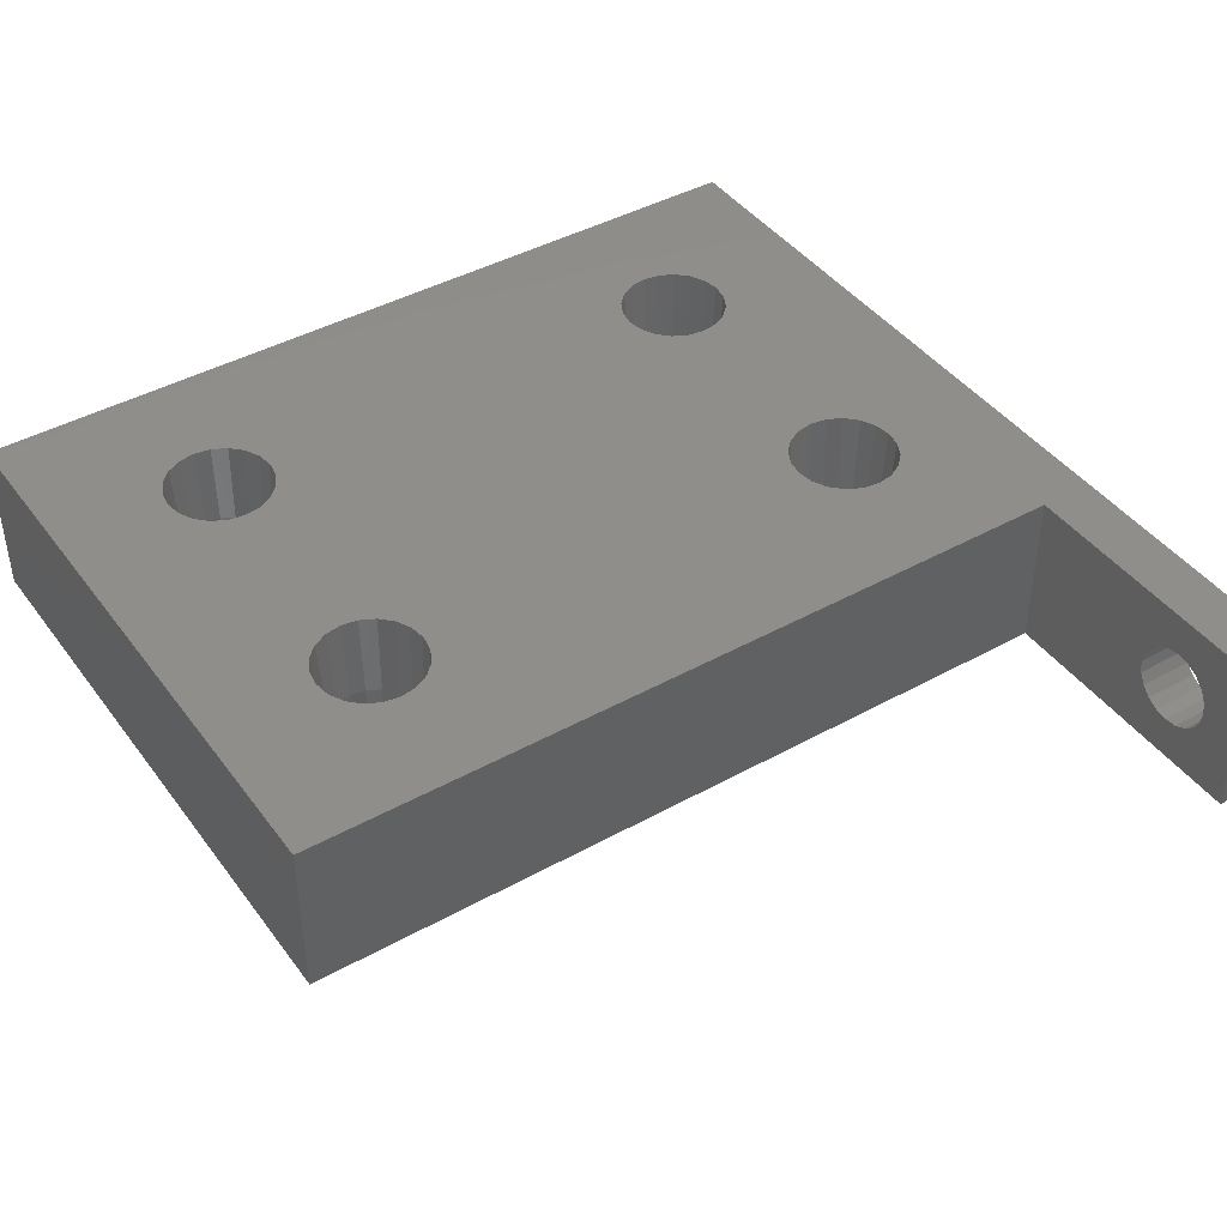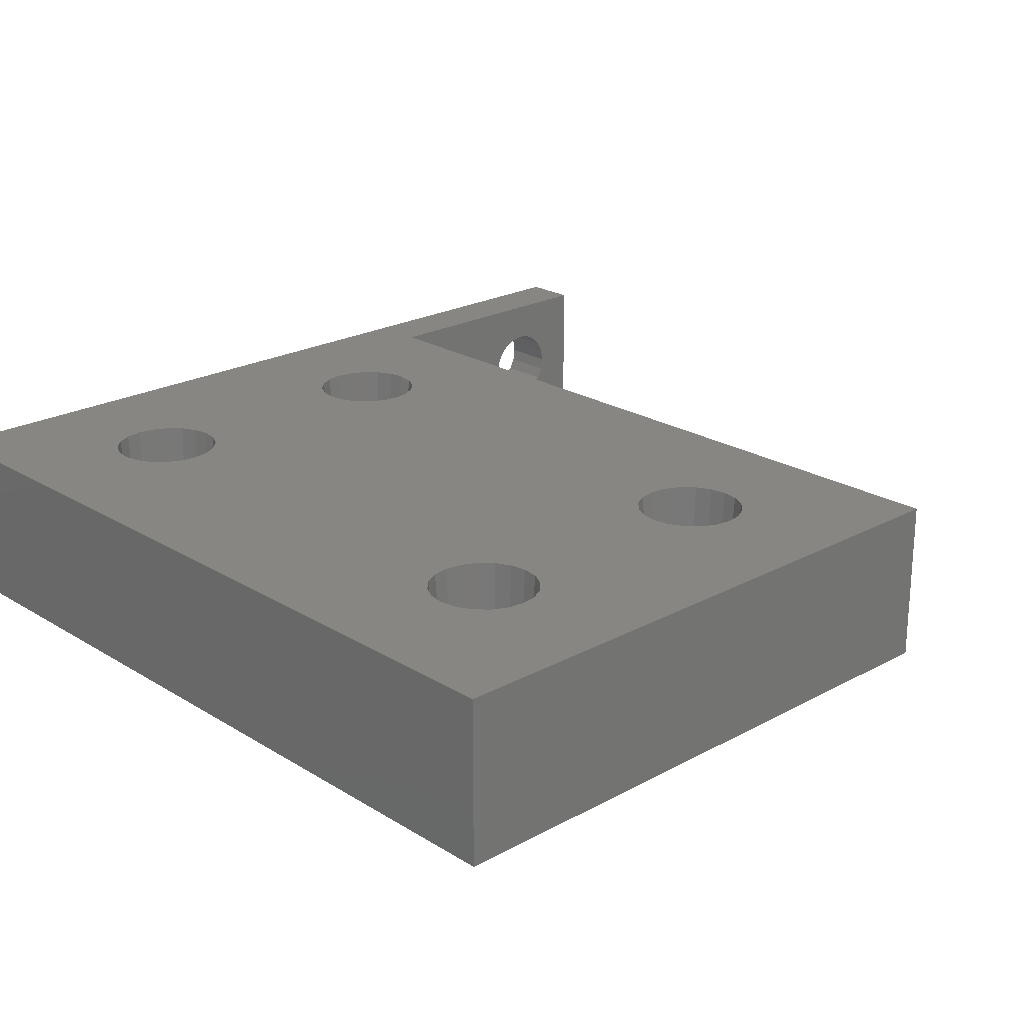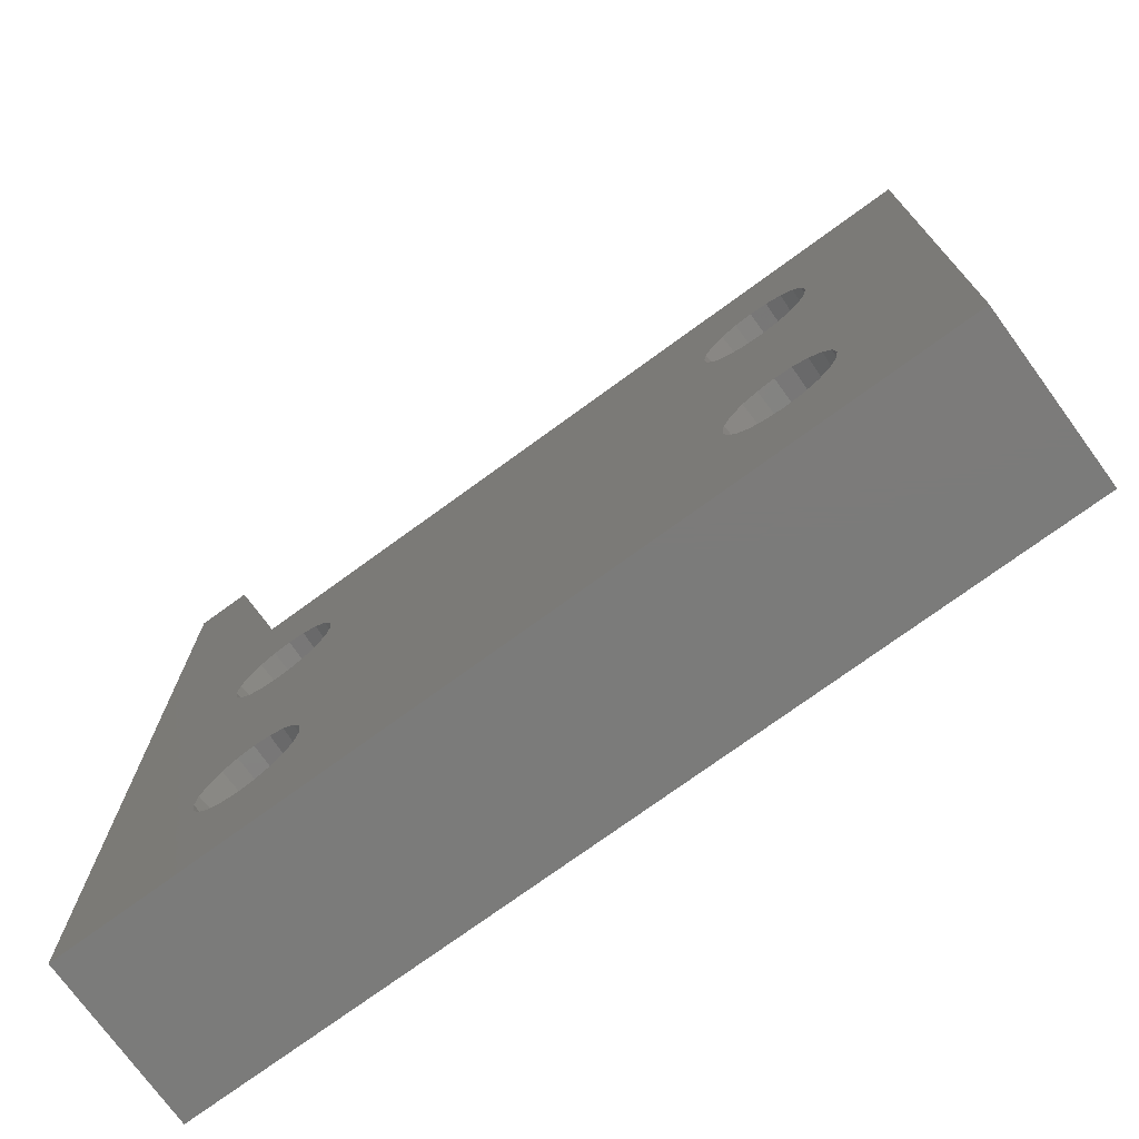
<metadata>
{"format":"stl","ext":"stl","renderer":"f3d","projection":"perspective","resolution":1024,"background":"white","views":[{"elev":42.7,"azim":146.5,"up":"+Z"},{"elev":22.4,"azim":46.7,"up":"+Z"},{"elev":-74.5,"azim":36.1,"up":"+Y"}]}
</metadata>
<code>
# stl→obj: 358 verts, 732 faces
v 1.75 0 0
v 1.664 0.5408 3
v 1.664 0.5408 0
v 1.75 0 3
v -1.75 0 3
v -1.664 0.5408 0
v -1.664 0.5408 3
v -1.75 0 0
v 0 1.75 0
v 0.5408 1.664 3
v 0 1.75 3
v 0.5408 1.664 0
v 0 -1.75 0
v -0.5408 -1.664 3
v 0 -1.75 3
v -0.5408 -1.664 0
v 1.416 1.029 0
v 1.029 1.416 3
v 1.029 1.416 0
v 1.416 1.029 3
v -1.029 1.416 0
v -0.5408 1.664 3
v -1.029 1.416 3
v -0.5408 1.664 0
v -1.416 1.029 3
v -1.416 1.029 0
v 1.416 -1.029 0
v 1.664 -0.5408 3
v 1.664 -0.5408 0
v 1.416 -1.029 3
v -1.029 -1.416 3
v -1.416 -1.029 0
v -1.416 -1.029 3
v -1.029 -1.416 0
v -1.664 -0.5408 3
v -1.664 -0.5408 0
v 0.5408 -1.664 0
v 0.5408 -1.664 3
v 1.029 -1.416 0
v 1.029 -1.416 3
v 0.5297 -1.88 6
v 0 -1.964 6
v 1.964 0 6
v 1.88 0.5297 6
v 1.868 0.607 6
v 1.88 -0.5297 6
v 1.868 -0.607 6
v -1.625 -1.085 6
v -1.868 -0.607 6
v -0.607 1.868 6
v -1.085 1.625 6
v 0.607 -1.868 6
v 1.085 -1.625 6
v -1.88 -0.5297 6
v -1.964 0 6
v 1.589 -1.155 6
v 1.155 -1.589 6
v -0.5297 -1.88 6
v -0.607 -1.868 6
v -1.589 -1.155 6
v -1.155 -1.589 6
v -1.085 -1.625 6
v -1.88 0.5297 6
v -1.868 0.607 6
v 1.625 -1.085 6
v 0 1.964 6
v -0.5297 1.88 6
v 0.5297 1.88 6
v 0.607 1.868 6
v 1.625 1.085 6
v -1.625 1.085 6
v -1.589 1.155 6
v -1.155 1.589 6
v 1.589 1.155 6
v 1.085 1.625 6
v 1.155 1.589 6
v 20.73 0 0
v 20.64 0.5408 3
v 20.64 0.5408 0
v 20.73 0 3
v 17.23 0 3
v 17.32 0.5408 0
v 17.32 0.5408 3
v 17.23 0 0
v 18.98 1.75 0
v 19.52 1.664 3
v 18.98 1.75 3
v 19.52 1.664 0
v 18.98 -1.75 0
v 18.44 -1.664 3
v 18.98 -1.75 3
v 18.44 -1.664 0
v 20.4 1.029 0
v 20.01 1.416 3
v 20.01 1.416 0
v 20.4 1.029 3
v 17.95 1.416 0
v 18.44 1.664 3
v 17.95 1.416 3
v 18.44 1.664 0
v 17.56 1.029 3
v 17.56 1.029 0
v 20.4 -1.029 0
v 20.64 -0.5408 3
v 20.64 -0.5408 0
v 20.4 -1.029 3
v 17.95 -1.416 3
v 17.56 -1.029 0
v 17.56 -1.029 3
v 17.95 -1.416 0
v 17.32 -0.5408 3
v 17.32 -0.5408 0
v 19.52 -1.664 0
v 19.52 -1.664 3
v 20.01 -1.416 0
v 20.01 -1.416 3
v 19.51 -1.88 6
v 18.98 -1.964 6
v 20.94 0 6
v 20.86 0.5297 6
v 20.85 0.607 6
v 20.86 -0.5297 6
v 20.85 -0.607 6
v 17.36 -1.085 6
v 17.11 -0.607 6
v 18.37 1.868 6
v 17.9 1.625 6
v 19.59 -1.868 6
v 20.06 -1.625 6
v 17.1 -0.5297 6
v 17.02 0 6
v 20.57 -1.155 6
v 20.13 -1.589 6
v 18.45 -1.88 6
v 18.37 -1.868 6
v 17.83 -1.589 6
v 17.39 -1.155 6
v 17.9 -1.625 6
v 17.1 0.5297 6
v 17.11 0.607 6
v 20.6 -1.085 6
v 18.98 1.964 6
v 18.45 1.88 6
v 19.51 1.88 6
v 19.59 1.868 6
v 20.6 1.085 6
v 17.36 1.085 6
v 17.39 1.155 6
v 17.83 1.589 6
v 20.57 1.155 6
v 20.06 1.625 6
v 20.13 1.589 6
v 1.75 10.54 0
v 1.664 11.08 3
v 1.664 11.08 0
v 1.75 10.54 3
v -1.75 10.54 3
v -1.664 11.08 0
v -1.664 11.08 3
v -1.75 10.54 0
v 0 12.29 0
v 0.5408 12.2 3
v 0 12.29 3
v 0.5408 12.2 0
v 0 8.79 0
v -0.5408 8.876 3
v 0 8.79 3
v -0.5408 8.876 0
v 1.416 11.57 0
v 1.029 11.96 3
v 1.029 11.96 0
v 1.416 11.57 3
v -1.029 11.96 0
v -0.5408 12.2 3
v -1.029 11.96 3
v -0.5408 12.2 0
v -1.416 11.57 3
v -1.416 11.57 0
v 1.416 9.511 0
v 1.664 9.999 3
v 1.664 9.999 0
v 1.416 9.511 3
v -1.029 9.124 3
v -1.416 9.511 0
v -1.416 9.511 3
v -1.029 9.124 0
v -1.664 9.999 3
v -1.664 9.999 0
v 0.5408 8.876 0
v 0.5408 8.876 3
v 1.029 9.124 0
v 1.029 9.124 3
v 0.5297 8.66 6
v 0 8.576 6
v 1.964 10.54 6
v 1.88 11.07 6
v 1.868 11.15 6
v 1.88 10.01 6
v 1.868 9.933 6
v -1.625 9.455 6
v -1.868 9.933 6
v -0.607 12.41 6
v -1.085 12.16 6
v 0.607 8.672 6
v 1.085 8.915 6
v -1.88 10.01 6
v -1.964 10.54 6
v 1.155 8.951 6
v 1.589 9.385 6
v -0.5297 8.66 6
v -0.607 8.672 6
v -1.155 8.951 6
v -1.589 9.385 6
v -1.085 8.915 6
v -1.88 11.07 6
v -1.868 11.15 6
v 1.625 9.455 6
v 0 12.5 6
v -0.5297 12.42 6
v 0.5297 12.42 6
v 0.607 12.41 6
v 1.625 11.62 6
v -1.625 11.62 6
v -1.589 11.69 6
v -1.155 12.13 6
v 1.589 11.69 6
v 1.085 12.16 6
v 1.155 12.13 6
v 20.73 10.54 0
v 20.64 11.08 3
v 20.64 11.08 0
v 20.73 10.54 3
v 17.23 10.54 3
v 17.32 11.08 0
v 17.32 11.08 3
v 17.23 10.54 0
v 18.98 12.29 0
v 19.52 12.2 3
v 18.98 12.29 3
v 19.52 12.2 0
v 18.98 8.79 0
v 18.44 8.876 3
v 18.98 8.79 3
v 18.44 8.876 0
v 20.4 11.57 0
v 20.01 11.96 3
v 20.01 11.96 0
v 20.4 11.57 3
v 17.95 11.96 0
v 18.44 12.2 3
v 17.95 11.96 3
v 18.44 12.2 0
v 17.56 11.57 3
v 17.56 11.57 0
v 20.4 9.511 0
v 20.64 9.999 3
v 20.64 9.999 0
v 20.4 9.511 3
v 17.95 9.124 3
v 17.56 9.511 0
v 17.56 9.511 3
v 17.95 9.124 0
v 17.32 9.999 3
v 17.32 9.999 0
v 19.52 8.876 0
v 19.52 8.876 3
v 20.01 9.124 0
v 20.01 9.124 3
v 19.51 8.66 6
v 18.98 8.576 6
v 20.94 10.54 6
v 20.86 11.07 6
v 20.85 11.15 6
v 20.86 10.01 6
v 20.85 9.933 6
v 17.36 9.455 6
v 17.11 9.933 6
v 18.37 12.41 6
v 17.9 12.16 6
v 19.59 8.672 6
v 20.06 8.915 6
v 17.1 10.01 6
v 17.02 10.54 6
v 20.57 9.385 6
v 20.13 8.951 6
v 18.45 8.66 6
v 18.37 8.672 6
v 17.83 8.951 6
v 17.39 9.385 6
v 17.9 8.915 6
v 17.1 11.07 6
v 17.11 11.15 6
v 20.6 9.455 6
v 18.98 12.5 6
v 18.45 12.42 6
v 19.51 12.42 6
v 19.59 12.41 6
v 20.6 11.62 6
v 17.36 11.62 6
v 17.39 11.69 6
v 17.83 12.13 6
v 20.57 11.69 6
v 20.06 12.16 6
v 20.13 12.13 6
v -6 26.54 0
v -6 25.04 3
v -6 26.54 6
v -6 24.97 2.536
v -6 24.75 2.118
v -6 24.42 1.786
v -6 24 1.573
v -6 23.54 1.5
v -6 23.08 1.573
v -6 22.11 2.536
v -6 16.54 0
v -6 22.04 3
v -6 22.33 2.118
v -6 22.66 1.786
v -6 24.97 3.464
v -6 24.75 3.882
v -6 24.42 4.214
v -6 24 4.427
v -6 23.54 4.5
v -6 23.08 4.427
v -6 16.54 6
v -6 22.11 3.464
v -6 22.33 3.882
v -6 22.66 4.214
v -4 16.54 6
v -4 26.54 6
v -4 25.04 3
v -4 26.54 0
v -4 24.97 3.464
v -4 24.75 3.882
v -4 24.42 4.214
v -4 24 4.427
v -4 23.54 4.5
v -4 23.08 4.427
v -4 22.11 3.464
v -4 22.04 3
v -4 22.33 3.882
v -4 22.66 4.214
v -4 24.97 2.536
v -4 24.75 2.118
v -4 24.42 1.786
v -4 24 1.573
v -4 23.54 1.5
v -4 23.08 1.573
v -4 16.54 0
v -4 22.11 2.536
v -4 22.33 2.118
v -4 22.66 1.786
v -6 -6 0
v -6 -6 6
v 24.98 16.54 6
v 24.98 -6 6
v 24.98 16.54 0
v 24.98 -6 0
f 1 2 3
f 2 1 4
f 5 6 7
f 6 5 8
f 9 10 11
f 10 9 12
f 13 14 15
f 14 13 16
f 17 18 19
f 18 17 20
f 3 20 17
f 20 3 2
f 12 18 10
f 18 12 19
f 21 22 23
f 22 21 24
f 25 21 23
f 21 25 26
f 24 11 22
f 11 24 9
f 27 28 29
f 28 27 30
f 31 32 33
f 32 31 34
f 35 8 5
f 8 35 36
f 7 26 25
f 26 7 6
f 29 4 1
f 4 29 28
f 37 15 38
f 15 37 13
f 39 30 27
f 30 39 40
f 16 31 14
f 31 16 34
f 33 36 35
f 36 33 32
f 39 38 40
f 38 39 37
f 41 15 42
f 43 44 4
f 2 44 45
f 44 2 4
f 28 46 4
f 46 28 47
f 48 35 49
f 22 50 51
f 46 43 4
f 52 53 38
f 38 41 52
f 41 38 15
f 54 5 55
f 40 56 30
f 56 40 57
f 40 53 57
f 53 40 38
f 14 58 15
f 58 14 59
f 60 31 33
f 31 60 61
f 59 14 62
f 42 15 58
f 5 63 55
f 63 7 64
f 7 63 5
f 30 65 28
f 65 30 56
f 47 28 65
f 48 33 35
f 33 48 60
f 31 62 14
f 62 31 61
f 11 66 67
f 68 66 11
f 10 68 11
f 68 10 69
f 2 45 70
f 71 25 72
f 25 71 7
f 7 71 64
f 23 51 73
f 51 23 22
f 54 35 5
f 35 54 49
f 22 67 50
f 67 22 11
f 20 70 74
f 70 20 2
f 18 75 10
f 75 18 76
f 75 69 10
f 72 23 73
f 23 72 25
f 18 74 76
f 74 18 20
f 77 78 79
f 78 77 80
f 81 82 83
f 82 81 84
f 85 86 87
f 86 85 88
f 89 90 91
f 90 89 92
f 93 94 95
f 94 93 96
f 79 96 93
f 96 79 78
f 88 94 86
f 94 88 95
f 97 98 99
f 98 97 100
f 101 97 99
f 97 101 102
f 100 87 98
f 87 100 85
f 103 104 105
f 104 103 106
f 107 108 109
f 108 107 110
f 111 84 81
f 84 111 112
f 83 102 101
f 102 83 82
f 105 80 77
f 80 105 104
f 113 91 114
f 91 113 89
f 115 106 103
f 106 115 116
f 92 107 90
f 107 92 110
f 109 112 111
f 112 109 108
f 115 114 116
f 114 115 113
f 117 91 118
f 119 120 80
f 78 120 121
f 120 78 80
f 104 122 80
f 122 104 123
f 124 111 125
f 98 126 127
f 122 119 80
f 128 129 114
f 114 117 128
f 117 114 91
f 130 81 131
f 116 132 106
f 132 116 133
f 116 129 133
f 129 116 114
f 90 134 91
f 134 90 135
f 109 136 107
f 136 109 137
f 135 90 138
f 118 91 134
f 81 139 131
f 139 83 140
f 83 139 81
f 106 141 104
f 141 106 132
f 123 104 141
f 124 109 111
f 109 124 137
f 107 138 90
f 138 107 136
f 87 142 143
f 144 142 87
f 86 144 87
f 144 86 145
f 78 121 146
f 147 101 148
f 101 147 83
f 83 147 140
f 99 127 149
f 127 99 98
f 130 111 81
f 111 130 125
f 98 143 126
f 143 98 87
f 96 146 150
f 146 96 78
f 94 151 86
f 151 94 152
f 151 145 86
f 101 149 148
f 149 101 99
f 94 150 152
f 150 94 96
f 153 154 155
f 154 153 156
f 157 158 159
f 158 157 160
f 161 162 163
f 162 161 164
f 165 166 167
f 166 165 168
f 169 170 171
f 170 169 172
f 155 172 169
f 172 155 154
f 164 170 162
f 170 164 171
f 173 174 175
f 174 173 176
f 177 173 175
f 173 177 178
f 176 163 174
f 163 176 161
f 179 180 181
f 180 179 182
f 183 184 185
f 184 183 186
f 187 160 157
f 160 187 188
f 159 178 177
f 178 159 158
f 181 156 153
f 156 181 180
f 189 167 190
f 167 189 165
f 191 182 179
f 182 191 192
f 168 183 166
f 183 168 186
f 185 188 187
f 188 185 184
f 191 190 192
f 190 191 189
f 193 167 194
f 195 196 156
f 154 196 197
f 196 154 156
f 180 198 156
f 198 180 199
f 200 187 201
f 174 202 203
f 198 195 156
f 204 205 190
f 190 193 204
f 193 190 167
f 206 157 207
f 182 208 209
f 208 182 192
f 192 205 208
f 205 192 190
f 166 210 167
f 210 166 211
f 185 212 183
f 212 185 213
f 211 166 214
f 194 167 210
f 157 215 207
f 215 159 216
f 159 215 157
f 182 217 180
f 217 182 209
f 199 180 217
f 200 185 187
f 185 200 213
f 183 214 166
f 214 183 212
f 163 218 219
f 220 218 163
f 162 220 163
f 220 162 221
f 154 197 222
f 223 177 224
f 177 223 159
f 159 223 216
f 175 203 225
f 203 175 174
f 206 187 157
f 187 206 201
f 174 219 202
f 219 174 163
f 172 222 226
f 222 172 154
f 170 227 162
f 227 170 228
f 227 221 162
f 177 225 224
f 225 177 175
f 172 228 170
f 228 172 226
f 229 230 231
f 230 229 232
f 233 234 235
f 234 233 236
f 237 238 239
f 238 237 240
f 241 242 243
f 242 241 244
f 245 246 247
f 246 245 248
f 231 248 245
f 248 231 230
f 240 246 238
f 246 240 247
f 249 250 251
f 250 249 252
f 253 249 251
f 249 253 254
f 252 239 250
f 239 252 237
f 255 256 257
f 256 255 258
f 259 260 261
f 260 259 262
f 263 236 233
f 236 263 264
f 235 254 253
f 254 235 234
f 257 232 229
f 232 257 256
f 265 243 266
f 243 265 241
f 267 258 255
f 258 267 268
f 244 259 242
f 259 244 262
f 261 264 263
f 264 261 260
f 267 266 268
f 266 267 265
f 269 243 270
f 271 272 232
f 230 272 273
f 272 230 232
f 256 274 232
f 274 256 275
f 276 263 277
f 250 278 279
f 274 271 232
f 280 281 266
f 266 269 280
f 269 266 243
f 282 233 283
f 268 284 258
f 284 268 285
f 268 281 285
f 281 268 266
f 242 286 243
f 286 242 287
f 261 288 259
f 288 261 289
f 287 242 290
f 270 243 286
f 233 291 283
f 291 235 292
f 235 291 233
f 258 293 256
f 293 258 284
f 275 256 293
f 276 261 263
f 261 276 289
f 259 290 242
f 290 259 288
f 239 294 295
f 296 294 239
f 238 296 239
f 296 238 297
f 230 273 298
f 299 253 300
f 253 299 235
f 235 299 292
f 251 279 301
f 279 251 250
f 282 263 233
f 263 282 277
f 250 295 278
f 295 250 239
f 248 298 302
f 298 248 230
f 246 303 238
f 303 246 304
f 303 297 238
f 253 301 300
f 301 253 251
f 246 302 304
f 302 246 248
f 305 306 307
f 305 308 306
f 305 309 308
f 305 310 309
f 305 311 310
f 305 312 311
f 305 313 312
f 314 315 316
f 317 315 314
f 318 315 317
f 313 315 318
f 315 313 305
f 319 307 306
f 320 307 319
f 321 307 320
f 322 307 321
f 323 307 322
f 324 307 323
f 325 316 315
f 316 325 326
f 326 325 327
f 324 325 307
f 328 325 324
f 327 325 328
f 307 329 330
f 329 307 325
f 330 331 332
f 330 333 331
f 330 334 333
f 330 335 334
f 330 336 335
f 330 337 336
f 330 338 337
f 339 329 340
f 341 329 339
f 342 329 341
f 338 329 342
f 329 338 330
f 343 332 331
f 344 332 343
f 345 332 344
f 346 332 345
f 347 332 346
f 348 332 347
f 349 340 329
f 340 349 350
f 350 349 351
f 348 349 332
f 352 349 348
f 351 349 352
f 332 307 330
f 307 332 305
f 315 332 349
f 332 315 305
f 315 329 325
f 329 315 349
f 311 347 346
f 347 311 312
f 323 336 337
f 336 323 322
f 350 316 340
f 316 350 314
f 351 314 350
f 314 351 317
f 310 346 345
f 346 310 311
f 309 343 308
f 343 309 344
f 319 334 320
f 334 319 333
f 320 335 321
f 335 320 334
f 306 333 319
f 333 306 331
f 341 328 342
f 328 341 327
f 310 344 309
f 344 310 345
f 308 331 306
f 331 308 343
f 322 335 336
f 335 322 321
f 352 317 351
f 317 352 318
f 313 352 348
f 352 313 318
f 312 348 347
f 348 312 313
f 340 326 339
f 326 340 316
f 339 327 341
f 327 339 326
f 328 338 342
f 338 328 324
f 324 337 338
f 337 324 323
f 353 325 315
f 325 353 354
f 209 289 217
f 147 44 43
f 289 209 148
f 147 45 44
f 74 148 209
f 147 70 45
f 148 74 147
f 147 74 70
f 208 74 209
f 208 76 74
f 205 76 208
f 205 75 76
f 204 75 205
f 204 69 75
f 193 69 204
f 193 68 69
f 194 68 193
f 194 66 68
f 210 66 194
f 210 67 66
f 211 67 210
f 211 50 67
f 214 50 211
f 214 51 50
f 212 51 214
f 212 73 51
f 213 73 212
f 213 72 73
f 200 72 213
f 200 71 72
f 201 71 200
f 201 64 71
f 325 201 206
f 201 325 64
f 325 206 207
f 354 64 325
f 355 275 356
f 356 120 119
f 121 356 275
f 356 121 120
f 293 121 275
f 293 146 121
f 284 146 293
f 284 150 146
f 285 150 284
f 285 152 150
f 281 152 285
f 281 151 152
f 280 151 281
f 280 145 151
f 269 145 280
f 269 144 145
f 270 144 269
f 270 142 144
f 286 142 270
f 286 143 142
f 287 143 286
f 287 126 143
f 290 126 287
f 290 127 126
f 288 127 290
f 288 149 127
f 289 149 288
f 289 148 149
f 277 199 276
f 217 276 199
f 282 198 277
f 199 277 198
f 198 282 195
f 276 217 289
f 195 282 283
f 147 43 140
f 274 355 271
f 355 272 271
f 355 273 272
f 355 298 273
f 355 302 298
f 355 304 302
f 355 303 304
f 355 297 303
f 355 296 297
f 355 294 296
f 355 295 294
f 355 278 295
f 221 278 355
f 278 221 279
f 222 299 300
f 196 291 292
f 140 43 139
f 291 195 283
f 299 197 292
f 226 300 301
f 227 279 221
f 291 196 195
f 292 197 196
f 299 222 197
f 300 226 222
f 301 228 226
f 301 227 228
f 279 227 301
f 325 221 355
f 221 325 220
f 220 325 218
f 218 325 219
f 325 223 224
f 325 215 216
f 64 354 63
f 215 325 207
f 223 325 216
f 225 325 224
f 203 325 225
f 202 325 203
f 219 325 202
f 275 355 274
f 122 356 119
f 123 356 122
f 141 356 123
f 132 356 141
f 133 356 132
f 129 356 133
f 128 356 129
f 117 356 128
f 118 356 117
f 134 356 118
f 135 356 134
f 52 135 138
f 53 138 136
f 47 124 125
f 43 130 131
f 139 43 131
f 46 130 43
f 130 46 125
f 47 125 46
f 65 124 47
f 124 65 137
f 56 137 65
f 137 56 136
f 57 136 56
f 53 136 57
f 138 53 52
f 135 52 356
f 354 52 41
f 354 41 42
f 354 42 58
f 354 58 59
f 354 62 61
f 354 48 49
f 354 54 55
f 63 354 55
f 52 354 356
f 62 354 59
f 60 354 61
f 48 354 60
f 54 354 49
f 356 357 355
f 357 356 358
f 357 325 355
f 325 357 315
f 102 17 260
f 260 181 153
f 179 260 17
f 260 179 181
f 19 179 17
f 19 191 179
f 12 191 19
f 12 189 191
f 9 189 12
f 9 165 189
f 24 165 9
f 24 168 165
f 21 168 24
f 21 186 168
f 26 186 21
f 26 184 186
f 6 184 26
f 6 188 184
f 353 6 8
f 6 353 188
f 257 357 79
f 357 257 229
f 93 257 79
f 93 255 257
f 95 255 93
f 95 267 255
f 88 267 95
f 88 265 267
f 85 265 88
f 85 241 265
f 100 241 85
f 100 244 241
f 97 244 100
f 97 262 244
f 102 262 97
f 102 260 262
f 3 82 1
f 82 3 102
f 1 82 84
f 17 102 3
f 79 358 77
f 358 105 77
f 358 103 105
f 358 115 103
f 358 113 115
f 358 89 113
f 358 92 89
f 37 92 358
f 260 153 264
f 112 1 84
f 29 112 108
f 27 108 110
f 92 37 110
f 112 29 1
f 108 27 29
f 110 39 27
f 110 37 39
f 353 37 358
f 37 353 13
f 315 188 353
f 36 353 8
f 32 353 36
f 34 353 32
f 16 353 34
f 13 353 16
f 358 79 357
f 231 357 229
f 245 357 231
f 247 357 245
f 240 357 247
f 237 357 240
f 252 357 237
f 164 252 249
f 264 153 236
f 236 153 234
f 155 234 153
f 234 155 254
f 169 254 155
f 254 169 249
f 171 249 169
f 164 249 171
f 252 164 357
f 315 164 161
f 315 161 176
f 188 315 160
f 164 315 357
f 173 315 176
f 178 315 173
f 158 315 178
f 160 315 158
f 353 356 354
f 356 353 358

</code>
